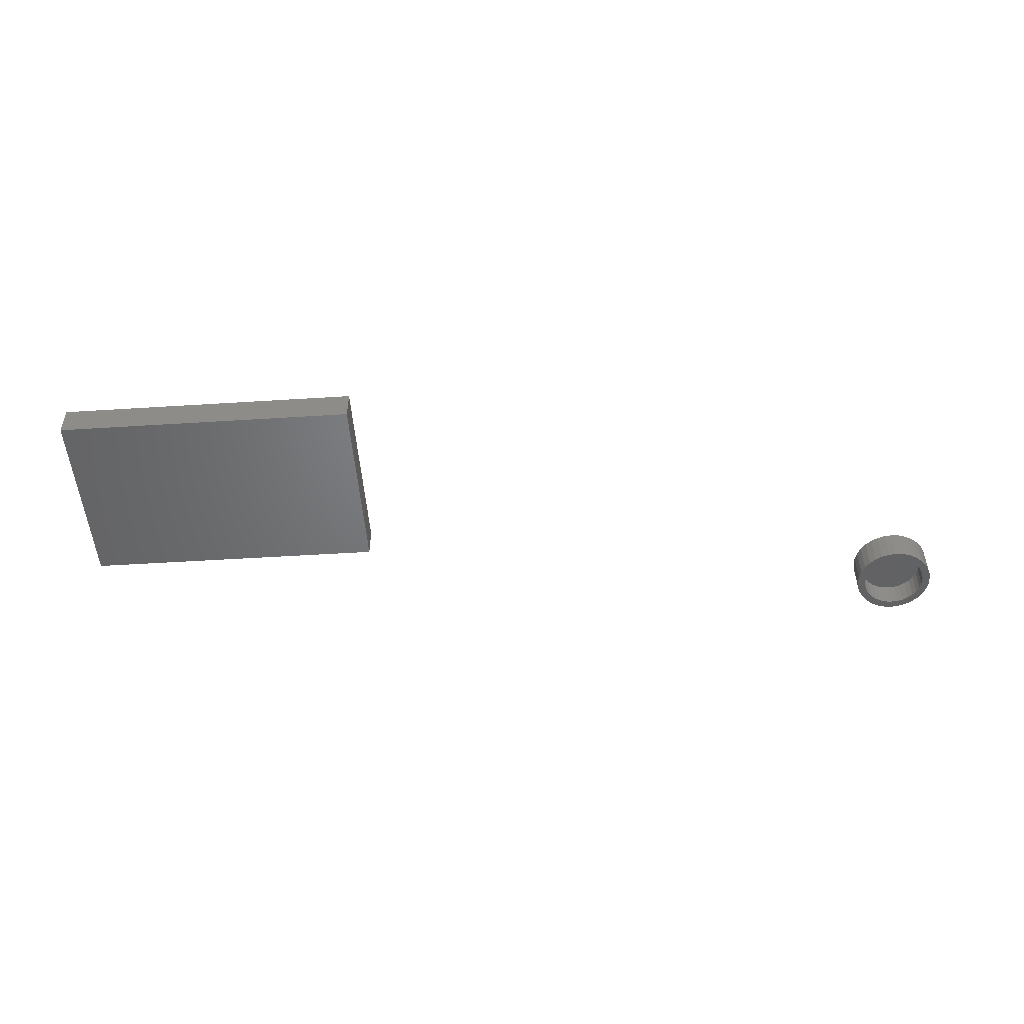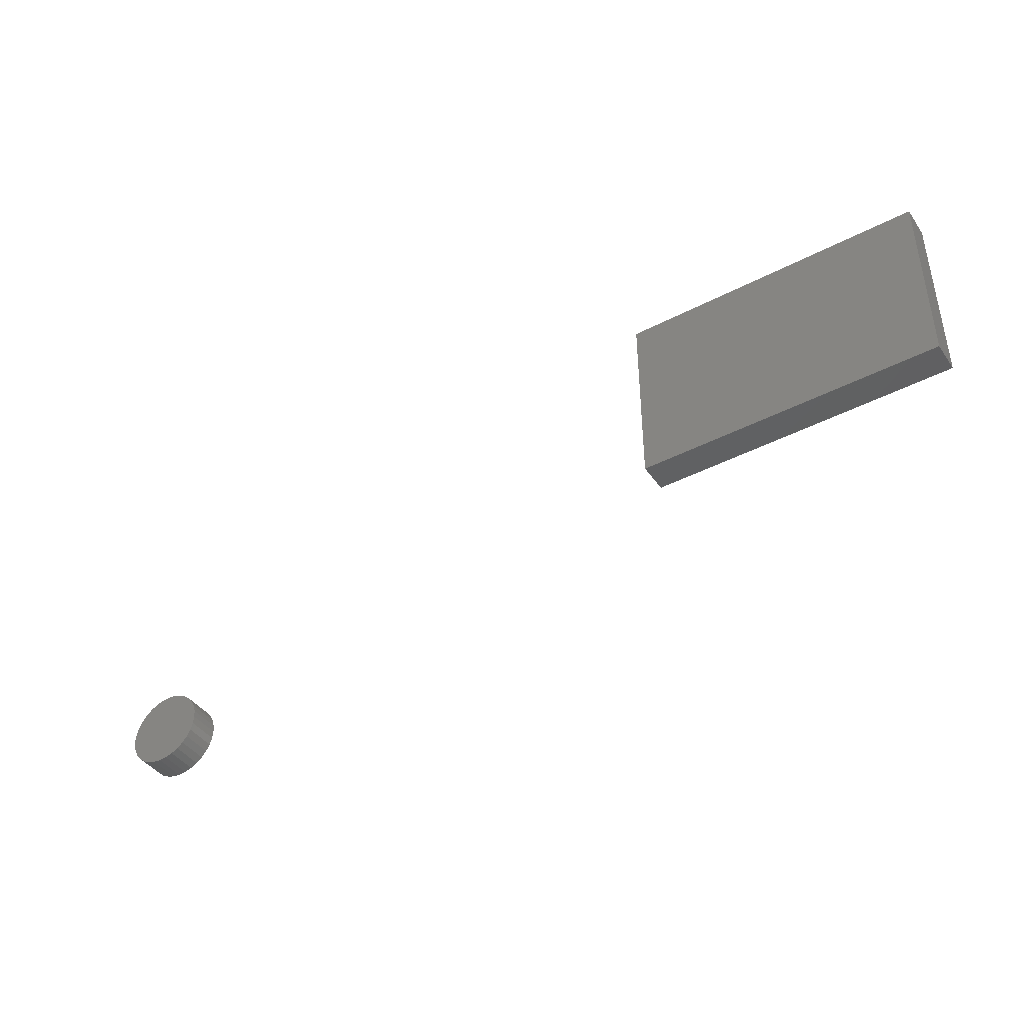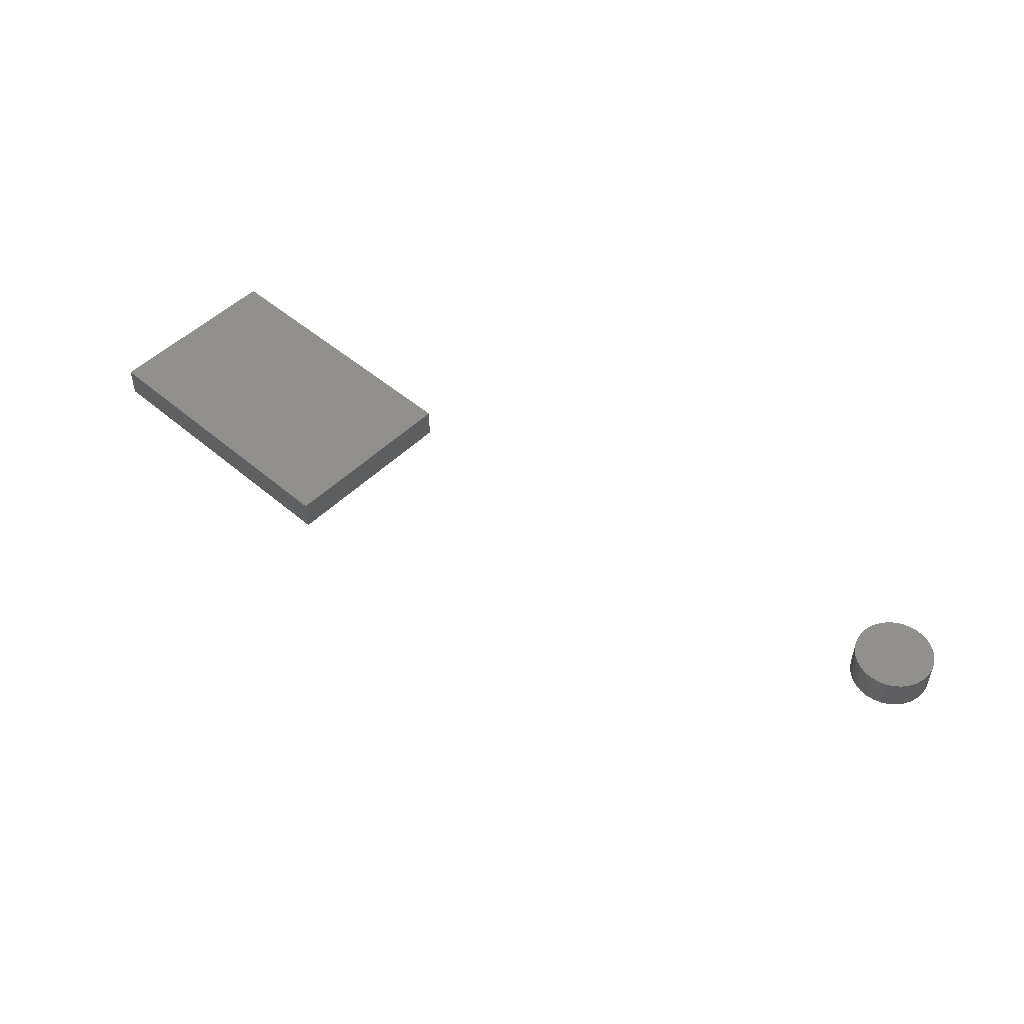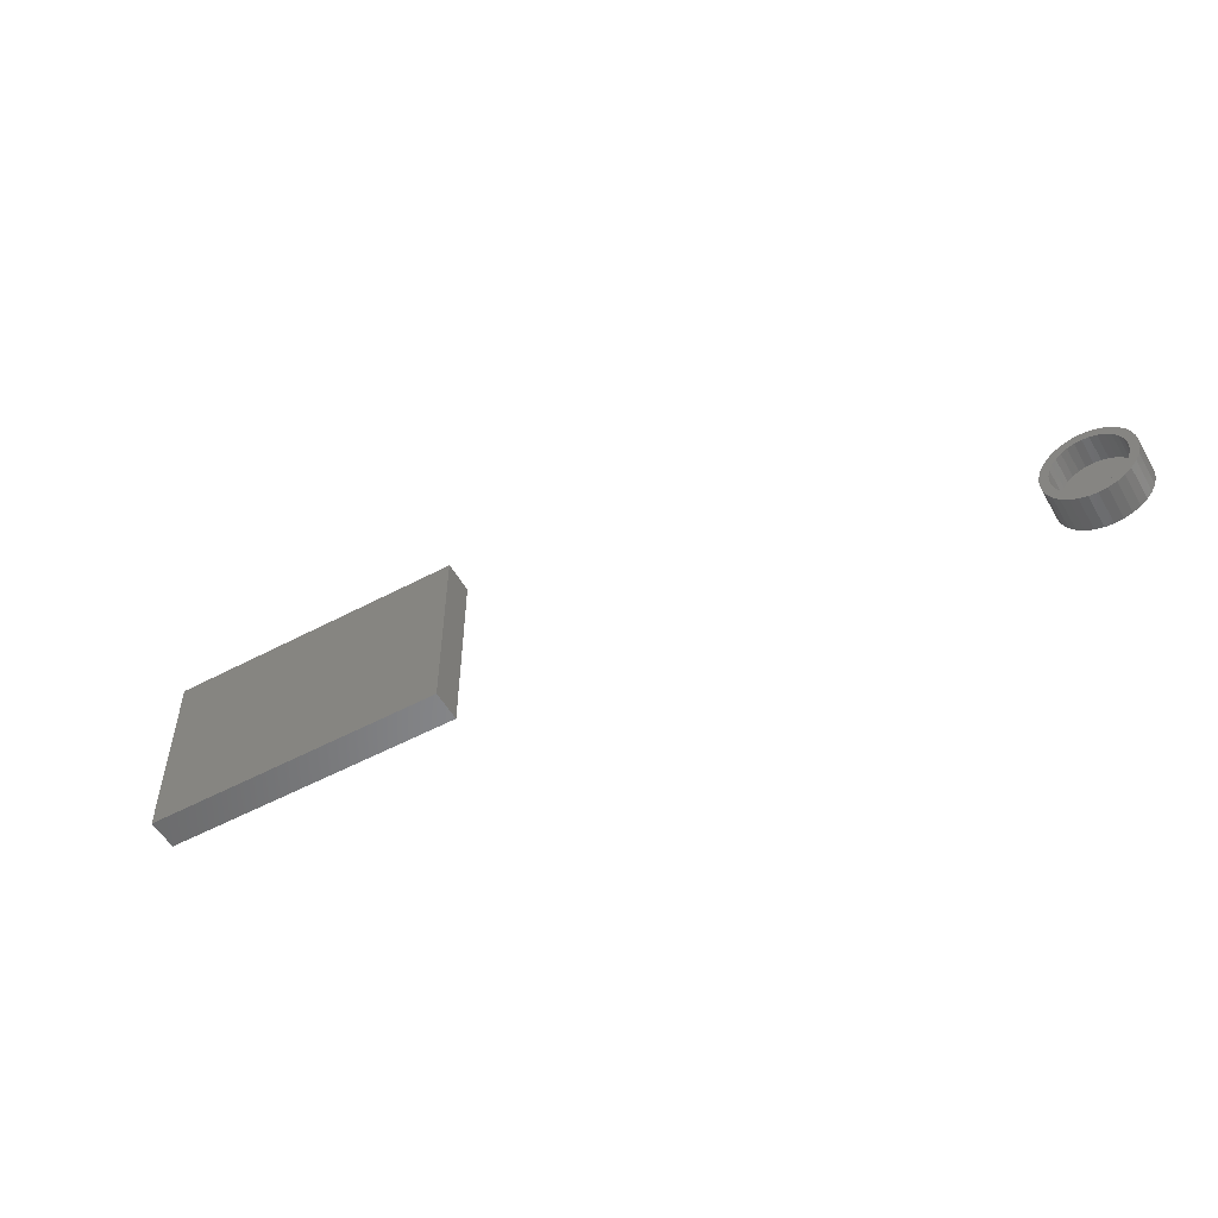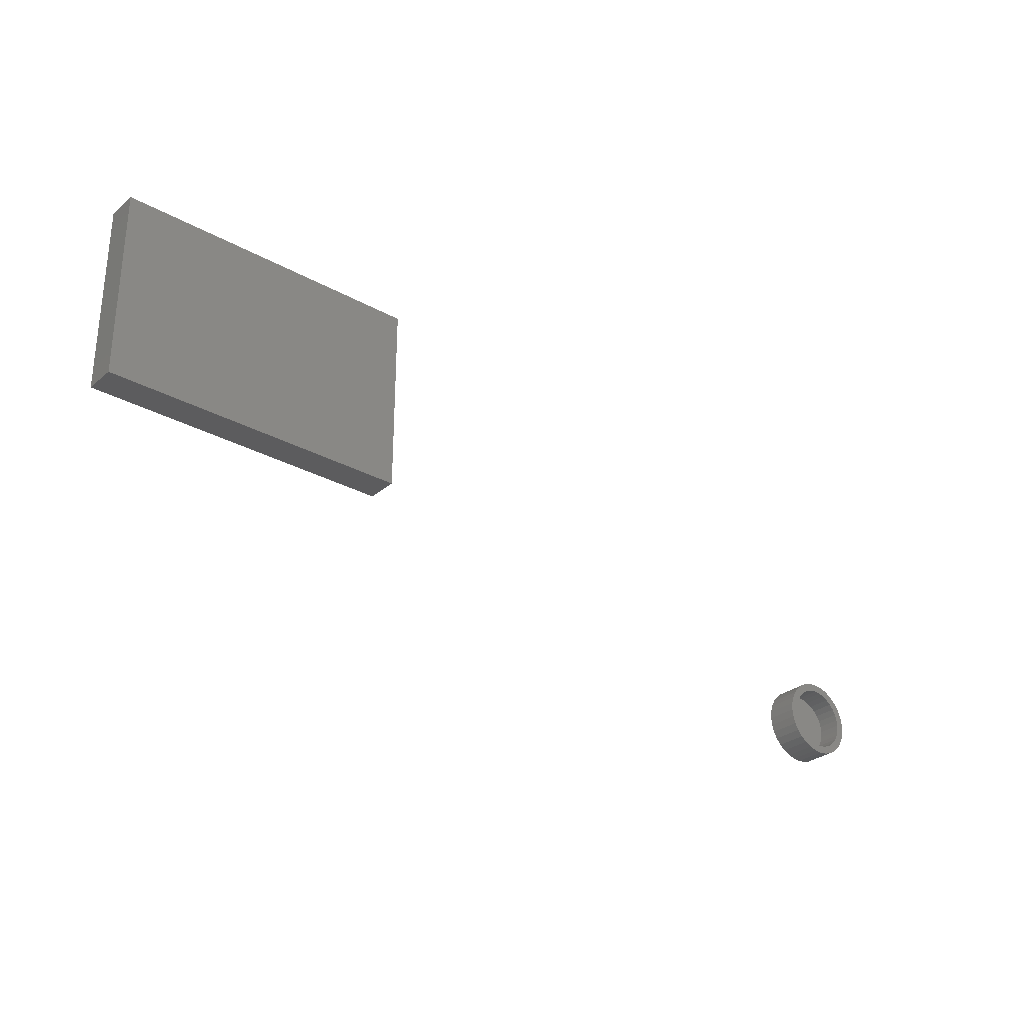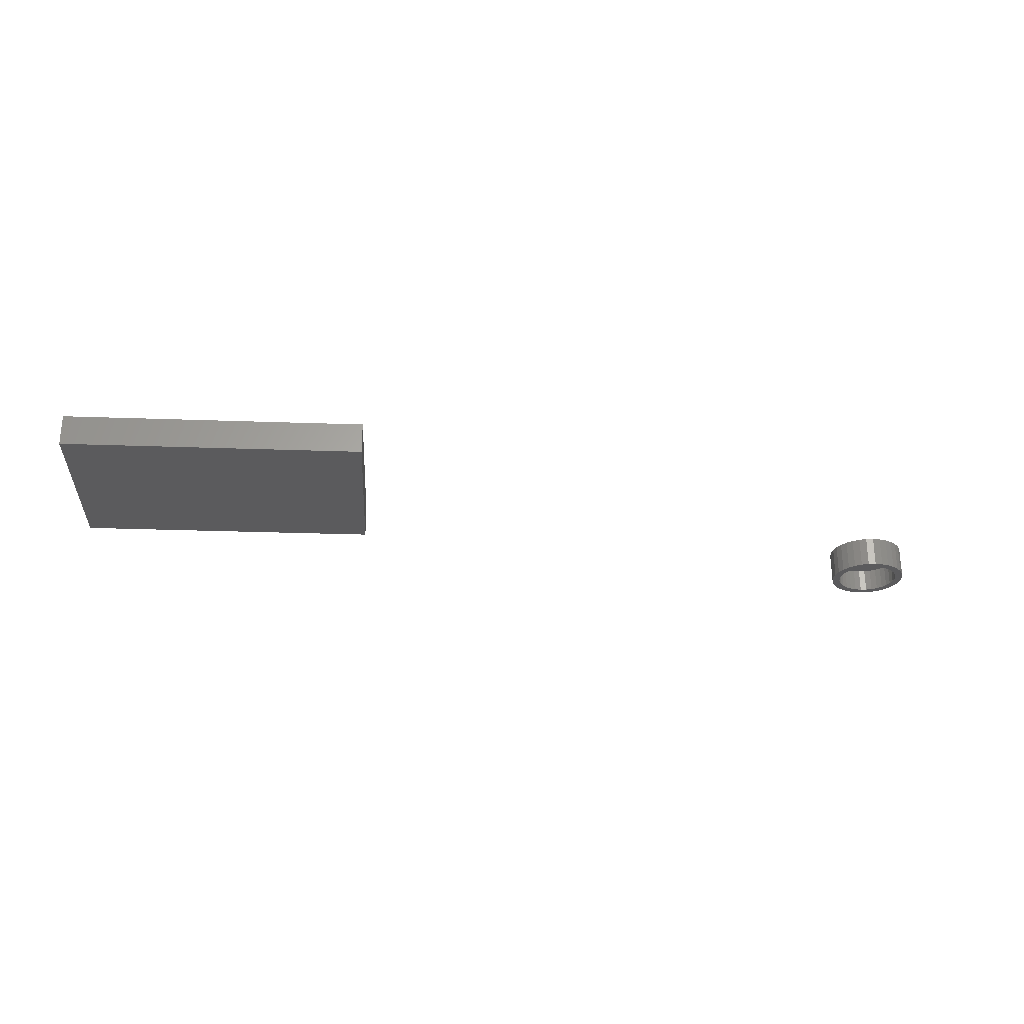
<metadata>
{"format":"stl","ext":"stl","renderer":"f3d","projection":"perspective","resolution":1024,"background":"white","views":[{"elev":-50.1,"azim":4.0,"up":"+Y"},{"elev":-42.0,"azim":-147.9,"up":"+Z"},{"elev":49.8,"azim":43.0,"up":"+Y"},{"elev":-53.6,"azim":29.6,"up":"+Z"},{"elev":-29.3,"azim":-39.4,"up":"+Z"},{"elev":-26.8,"azim":-3.2,"up":"+Y"}]}
</metadata>
<code>
# stl→obj: 144 verts, 276 faces
v 0.6367 -0.03125 -0.4026
v 0.629 -0.03125 -0.4034
v 0.6216 -0.03125 -0.4056
v 0.6191 -0.03125 -0.4158
v 0.6246 -0.03125 -0.4129
v 0.6088 -0.03125 -0.4142
v 0.6039 -0.03125 -0.4202
v 0.6143 -0.03125 -0.4197
v 0.6104 -0.03125 -0.4245
v 0.6002 -0.03125 -0.427
v 0.6074 -0.03125 -0.43
v 0.598 -0.03125 -0.4344
v 0.6056 -0.03125 -0.4359
v 0.6074 -0.03125 -0.4542
v 0.6056 -0.03125 -0.4483
v 0.598 -0.03125 -0.4498
v 0.6002 -0.03125 -0.4572
v 0.6104 -0.03125 -0.4597
v 0.6039 -0.03125 -0.464
v 0.6143 -0.03125 -0.4645
v 0.6088 -0.03125 -0.47
v 0.6191 -0.03125 -0.4684
v 0.6246 -0.03125 -0.4714
v 0.6646 -0.03125 -0.4142
v 0.6488 -0.03125 -0.4129
v 0.6543 -0.03125 -0.4158
v 0.6591 -0.03125 -0.4197
v 0.6695 -0.03125 -0.4202
v 0.663 -0.03125 -0.4245
v 0.6731 -0.03125 -0.427
v 0.6659 -0.03125 -0.43
v 0.6754 -0.03125 -0.4344
v 0.6677 -0.03125 -0.4359
v 0.6683 -0.03125 -0.4421
v 0.6754 -0.03125 -0.4498
v 0.6677 -0.03125 -0.4483
v 0.6659 -0.03125 -0.4542
v 0.6731 -0.03125 -0.4572
v 0.663 -0.03125 -0.4597
v 0.6695 -0.03125 -0.464
v 0.6591 -0.03125 -0.4645
v 0.6543 -0.03125 -0.4684
v 0.6646 -0.03125 -0.47
v 0.6488 -0.03125 -0.4714
v 0.6586 -0.03125 -0.4749
v 0.6429 -0.03125 -0.4732
v 0.6518 -0.03125 -0.4786
v 0.6367 -0.03125 -0.4816
v 0.6444 -0.03125 -0.4808
v 0.6762 -0.03125 -0.4421
v 0.5972 -0.03125 -0.4421
v 0.605 -0.03125 -0.4421
v 0.6147 -0.03125 -0.4093
v 0.6305 -0.03125 -0.4111
v 0.6367 -0.03125 -0.4104
v 0.6367 -0.03125 -0.4738
v 0.6147 -0.03125 -0.4749
v 0.6216 -0.03125 -0.4786
v 0.629 -0.03125 -0.4808
v 0.6305 -0.03125 -0.4732
v 0.6586 -0.03125 -0.4093
v 0.6429 -0.03125 -0.4111
v 0.6518 -0.03125 -0.4056
v 0.6444 -0.03125 -0.4034
v 0.6367 -0.007812 -0.4738
v 0.6429 -0.007812 -0.4732
v 0.6488 -0.007812 -0.4714
v 0.6543 -0.007812 -0.4684
v 0.6591 -0.007812 -0.4645
v 0.663 -0.007812 -0.4597
v 0.6659 -0.007812 -0.4542
v 0.6677 -0.007812 -0.4483
v 0.6683 -0.007812 -0.4421
v 0.6305 -0.007812 -0.4732
v 0.6246 -0.007812 -0.4714
v 0.6191 -0.007812 -0.4684
v 0.6143 -0.007812 -0.4645
v 0.6104 -0.007812 -0.4597
v 0.6074 -0.007812 -0.4542
v 0.6056 -0.007812 -0.4483
v 0.605 -0.007812 -0.4421
v 0.6367 -0.007812 -0.4104
v 0.6305 -0.007812 -0.4111
v 0.6246 -0.007812 -0.4129
v 0.6191 -0.007812 -0.4158
v 0.6143 -0.007812 -0.4197
v 0.6104 -0.007812 -0.4245
v 0.6074 -0.007812 -0.43
v 0.6056 -0.007812 -0.4359
v 0.6429 -0.007812 -0.4111
v 0.6488 -0.007812 -0.4129
v 0.6543 -0.007812 -0.4158
v 0.6591 -0.007812 -0.4197
v 0.663 -0.007812 -0.4245
v 0.6659 -0.007812 -0.43
v 0.6677 -0.007812 -0.4359
v -0.2266 -0.02344 -0.3516
v 0.05469 -0.02344 -0.3516
v -0.2266 -0.007812 -0.3516
v 0.05469 -0.007812 -0.3516
v 0.05469 -0.02344 -0.1797
v 0.05469 -0.007812 -0.1797
v -0.2266 -0.02344 -0.1797
v -0.2266 -0.007812 -0.1797
v 0.6216 5.872e-17 -0.4056
v 0.629 5.938e-17 -0.4034
v 0.6367 5.989e-17 -0.4026
v 0.6444 6.024e-17 -0.4034
v 0.6518 6.04e-17 -0.4056
v 0.6147 5.794e-17 -0.4093
v 0.6586 6.037e-17 -0.4093
v 0.6088 5.706e-17 -0.4142
v 0.6646 6.016e-17 -0.4142
v 0.6039 5.612e-17 -0.4202
v 0.6695 5.977e-17 -0.4202
v 0.6002 5.516e-17 -0.427
v 0.6731 5.921e-17 -0.427
v 0.598 5.422e-17 -0.4344
v 0.6754 5.852e-17 -0.4344
v 0.6731 5.586e-17 -0.4572
v 0.6002 5.181e-17 -0.4572
v 0.6754 5.681e-17 -0.4498
v 0.6039 5.125e-17 -0.464
v 0.6695 5.49e-17 -0.464
v 0.6088 5.086e-17 -0.47
v 0.6646 5.396e-17 -0.47
v 0.6147 5.065e-17 -0.4749
v 0.6586 5.308e-17 -0.4749
v 0.6216 5.062e-17 -0.4786
v 0.6518 5.23e-17 -0.4786
v 0.629 5.079e-17 -0.4808
v 0.6367 5.113e-17 -0.4816
v 0.6444 5.164e-17 -0.4808
v 0.598 5.251e-17 -0.4498
v 0.5972 5.332e-17 -0.4421
v 0.6762 5.77e-17 -0.4421
v -0.2344 -0.03125 -0.3594
v 0.0625 -0.03125 -0.3594
v -0.2344 -0.03125 -0.1719
v 0.0625 -0.03125 -0.1719
v -0.2344 1.006e-16 -0.3594
v -0.2344 1.214e-16 -0.1719
v 0.0625 1.336e-16 -0.3594
v 0.0625 1.544e-16 -0.1719
f 1 2 3
f 4 5 6
f 6 7 4
f 4 7 8
f 9 8 7
f 7 10 9
f 11 9 10
f 10 12 11
f 11 12 13
f 14 15 16
f 16 17 14
f 14 17 18
f 18 17 19
f 18 19 20
f 20 19 21
f 22 20 21
f 22 21 23
f 24 25 26
f 24 26 27
f 24 27 28
f 28 27 29
f 28 29 30
f 30 29 31
f 30 31 32
f 31 33 32
f 34 32 33
f 35 36 37
f 35 37 38
f 37 39 38
f 40 38 39
f 40 39 41
f 40 41 42
f 40 42 43
f 42 44 43
f 45 43 44
f 45 44 46
f 47 48 49
f 50 32 34
f 50 34 36
f 50 36 35
f 51 16 15
f 51 15 52
f 51 52 13
f 51 13 12
f 53 6 5
f 53 5 54
f 53 54 55
f 53 55 3
f 56 57 58
f 56 58 59
f 56 59 48
f 56 48 47
f 56 47 45
f 56 45 46
f 57 56 60
f 57 60 23
f 57 23 21
f 61 55 62
f 61 62 25
f 61 25 24
f 55 61 63
f 55 63 64
f 55 64 1
f 55 1 3
f 65 46 66
f 66 46 44
f 66 44 67
f 67 44 42
f 67 42 68
f 68 42 41
f 68 41 69
f 69 41 39
f 69 39 70
f 70 39 37
f 70 37 71
f 71 37 36
f 71 36 72
f 72 36 34
f 72 34 73
f 46 65 56
f 56 65 74
f 56 74 60
f 60 74 75
f 60 75 23
f 23 75 76
f 23 76 22
f 22 76 77
f 22 77 20
f 20 77 78
f 20 78 18
f 18 78 79
f 18 79 14
f 14 79 80
f 14 80 15
f 15 80 81
f 15 81 52
f 82 54 83
f 83 54 5
f 83 5 84
f 84 5 4
f 84 4 85
f 85 4 8
f 85 8 86
f 86 8 9
f 86 9 87
f 87 9 11
f 87 11 88
f 88 11 13
f 88 13 89
f 89 13 52
f 89 52 81
f 54 82 55
f 55 82 90
f 55 90 62
f 62 90 91
f 62 91 25
f 25 91 92
f 25 92 26
f 26 92 93
f 26 93 27
f 27 93 94
f 27 94 29
f 29 94 95
f 29 95 31
f 31 95 96
f 31 96 33
f 33 96 73
f 33 73 34
f 82 83 84
f 90 82 84
f 90 84 91
f 91 84 85
f 91 85 92
f 92 85 86
f 92 86 93
f 93 86 87
f 93 87 94
f 94 87 88
f 94 88 95
f 95 88 89
f 95 89 96
f 72 79 71
f 71 79 78
f 71 78 70
f 70 78 77
f 70 77 69
f 69 77 76
f 69 76 68
f 68 76 75
f 68 75 67
f 67 75 74
f 67 74 65
f 67 65 66
f 96 89 73
f 73 89 81
f 73 81 72
f 72 81 80
f 72 80 79
f 97 98 99
f 99 98 100
f 98 101 100
f 100 101 102
f 101 103 102
f 102 103 104
f 103 97 104
f 104 97 99
f 104 99 102
f 102 99 100
f 103 101 97
f 97 101 98
f 105 106 107
f 105 107 108
f 109 105 108
f 110 105 109
f 111 110 109
f 112 110 111
f 113 112 111
f 114 112 113
f 115 114 113
f 116 114 115
f 117 116 115
f 118 116 117
f 119 118 117
f 120 121 122
f 123 121 120
f 124 123 120
f 125 123 124
f 126 125 124
f 127 125 126
f 128 127 126
f 129 127 128
f 130 129 128
f 131 129 130
f 132 131 130
f 133 132 130
f 121 134 122
f 122 134 135
f 122 135 136
f 136 135 118
f 136 118 119
f 136 50 122
f 122 50 35
f 122 35 120
f 120 35 38
f 120 38 124
f 124 38 40
f 124 40 126
f 126 40 43
f 126 43 128
f 128 43 45
f 128 45 130
f 130 45 47
f 130 47 133
f 133 47 49
f 133 49 132
f 132 49 48
f 132 48 131
f 131 48 59
f 131 59 129
f 129 59 58
f 129 58 127
f 127 58 57
f 127 57 125
f 125 57 21
f 125 21 123
f 123 21 19
f 123 19 121
f 121 19 17
f 121 17 134
f 134 17 16
f 134 16 135
f 135 16 51
f 135 51 118
f 118 51 12
f 118 12 116
f 116 12 10
f 116 10 114
f 114 10 7
f 114 7 112
f 112 7 6
f 112 6 110
f 110 6 53
f 110 53 105
f 105 53 3
f 105 3 106
f 106 3 2
f 106 2 107
f 107 2 1
f 107 1 108
f 108 1 64
f 108 64 109
f 109 64 63
f 109 63 111
f 111 63 61
f 111 61 113
f 113 61 24
f 113 24 115
f 115 24 28
f 115 28 117
f 117 28 30
f 117 30 119
f 119 30 32
f 119 32 136
f 136 32 50
f 137 138 139
f 139 138 140
f 141 142 143
f 143 142 144
f 139 142 137
f 137 142 141
f 140 144 139
f 139 144 142
f 138 143 140
f 140 143 144
f 137 141 138
f 138 141 143

</code>
